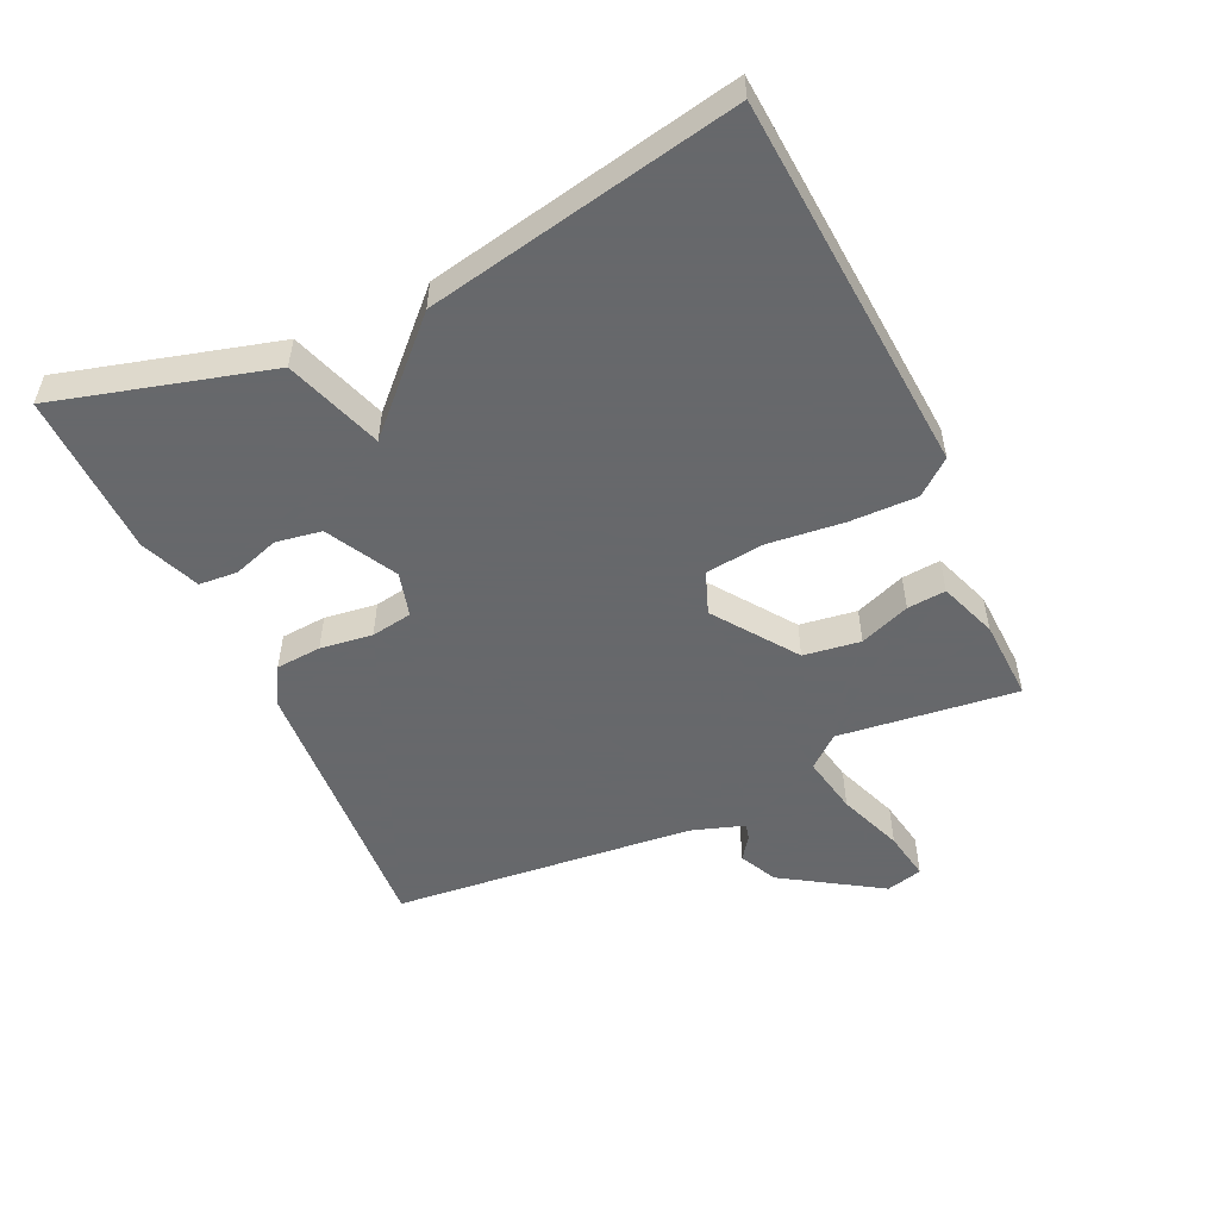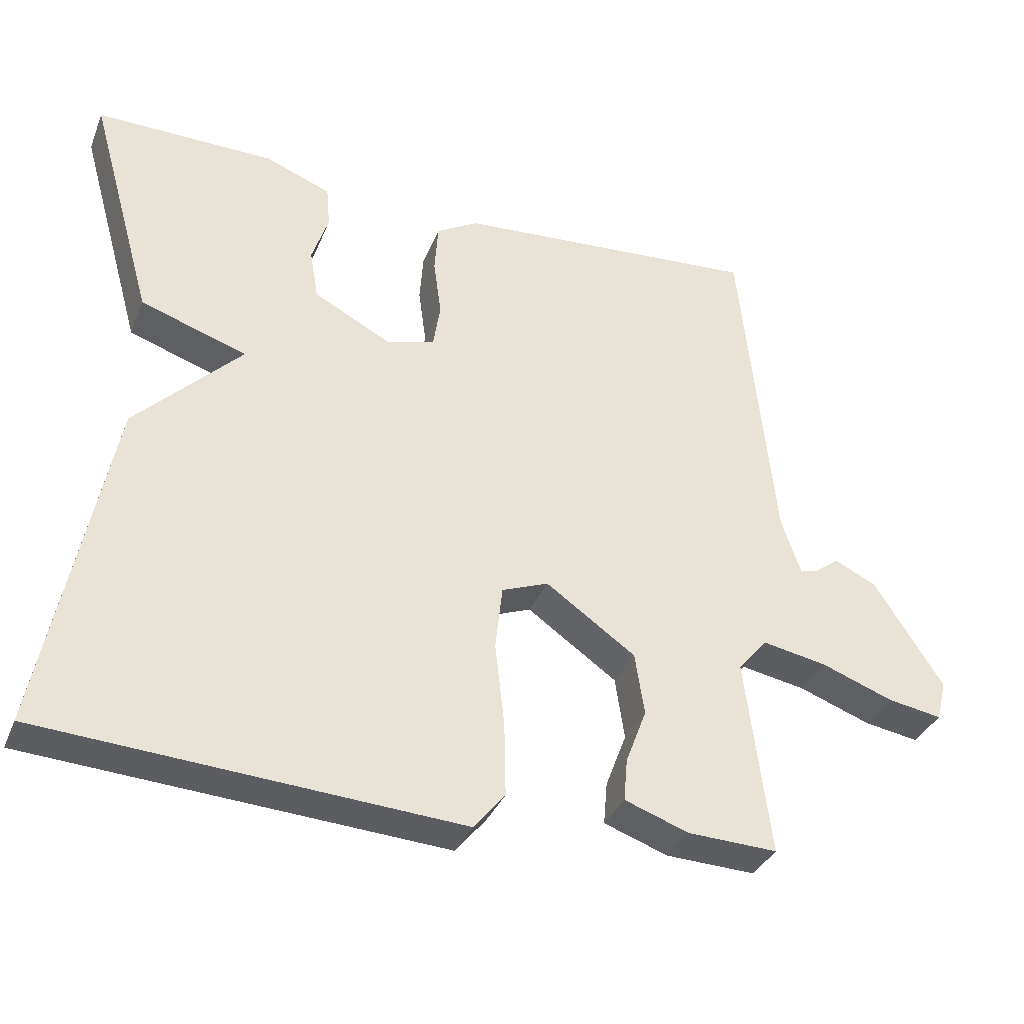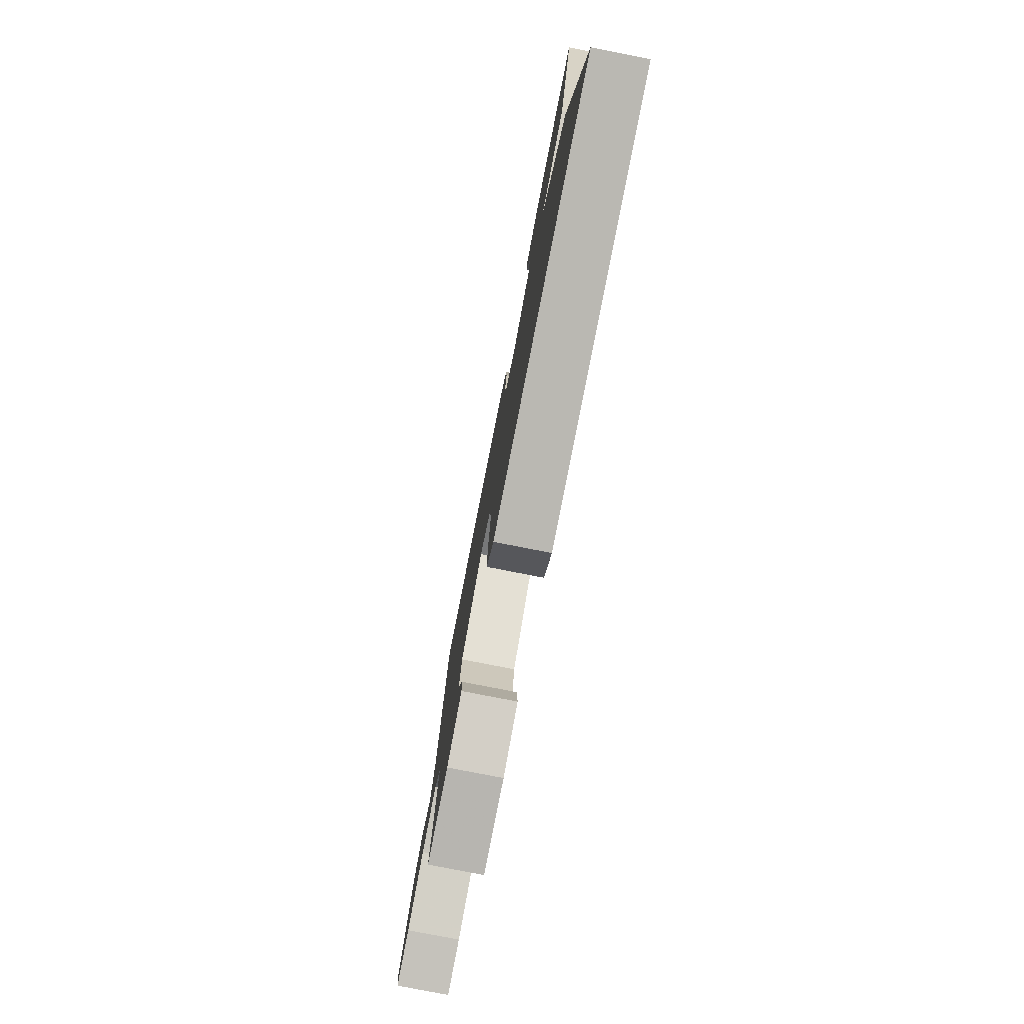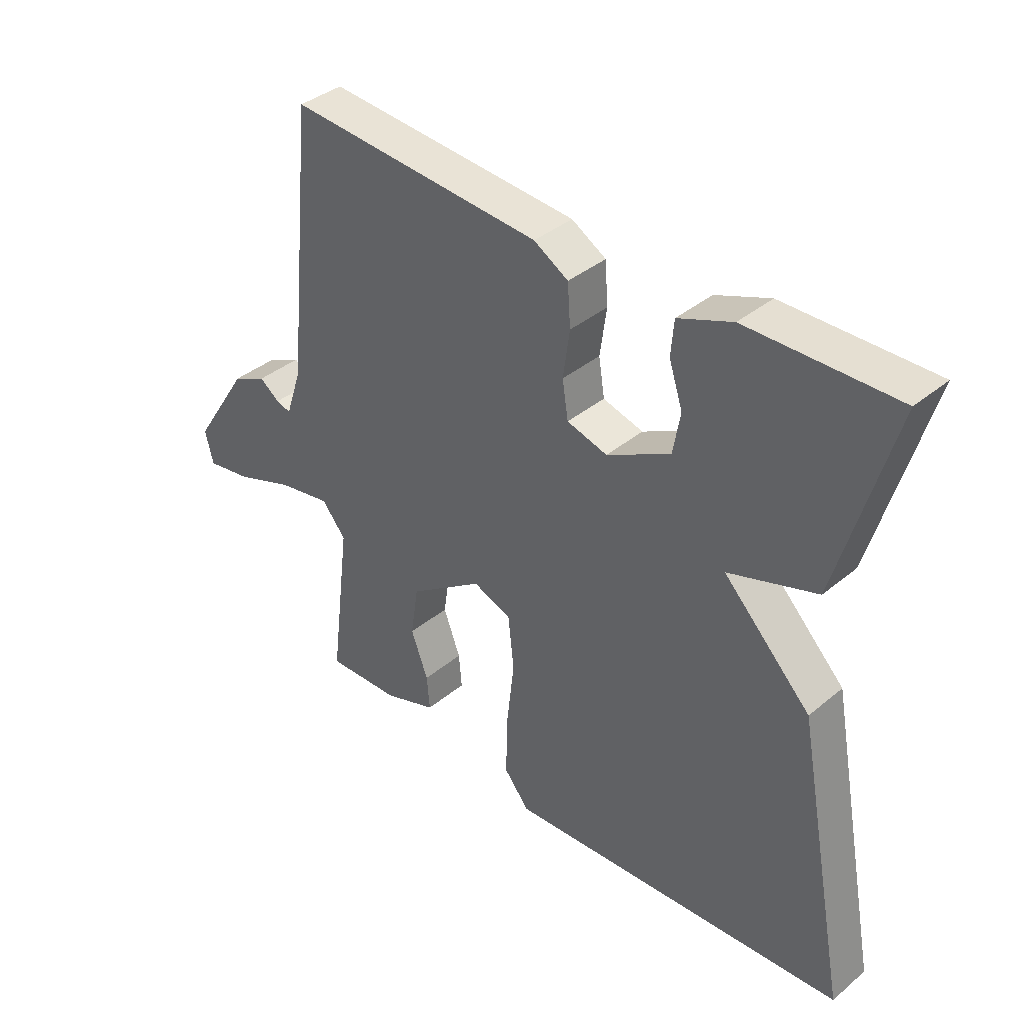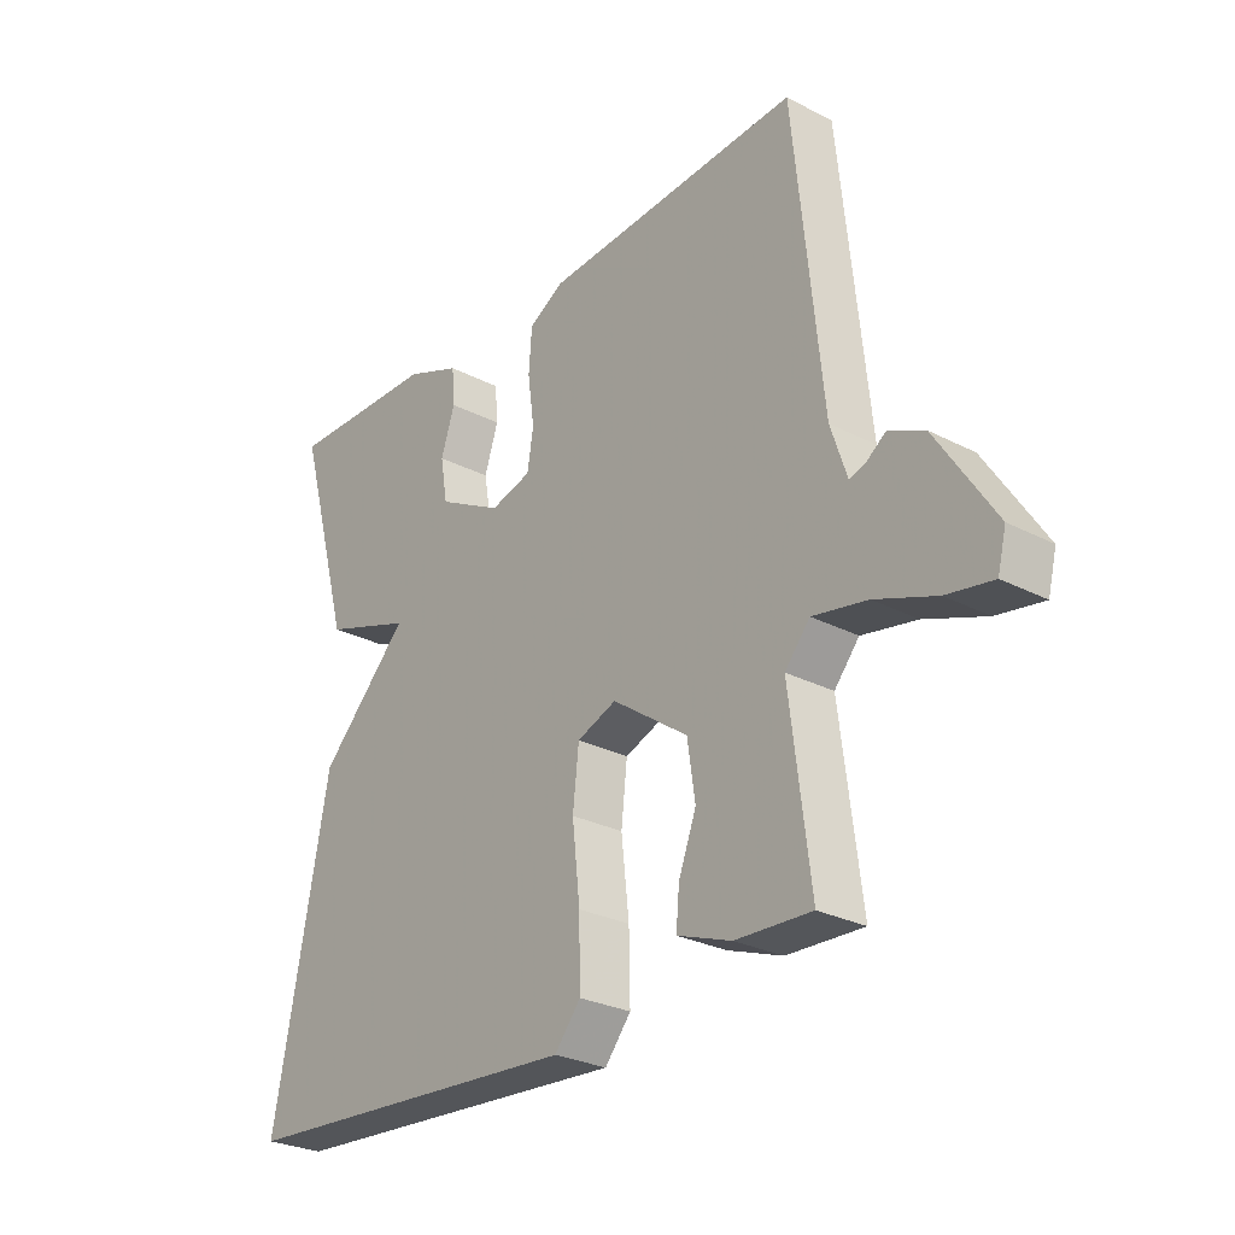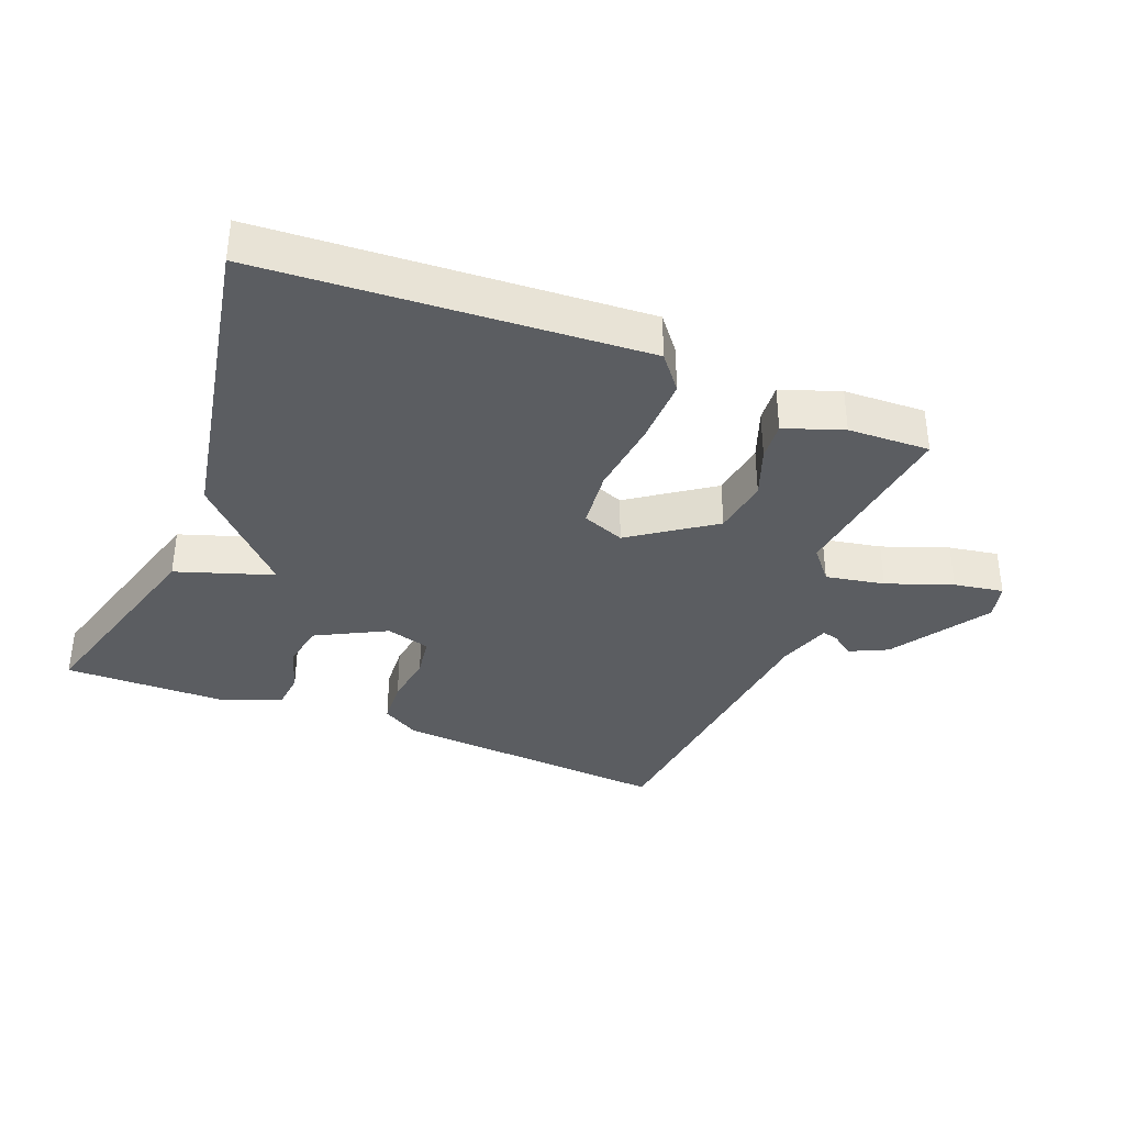
<metadata>
{"format":"obj","ext":"obj","renderer":"f3d","projection":"perspective","resolution":1024,"background":"white","views":[{"elev":-52.3,"azim":115.1,"up":"+Y"},{"elev":-34.9,"azim":159.8,"up":"+Z"},{"elev":-78.5,"azim":78.9,"up":"+Z"},{"elev":38.3,"azim":43.8,"up":"+Z"},{"elev":-27.4,"azim":-128.6,"up":"+Z"},{"elev":-36.2,"azim":158.2,"up":"+Y"}]}
</metadata>
<code>
v -0.5 0.07 -0.5
v -0.466 0.07 -0.226
v -0.507 0.07 -0.177
v -0.597 0.07 -0.194
v -0.697 0.07 -0.231
v -0.773 0.07 -0.244
v -0.787 0.07 -0.188
v -0.691 0.07 -0.039
v -0.633 0.07 -0.011
v -0.599 0.07 -0.036
v -0.574 0.07 -0.043
v -0.547 0.07 0.038
v -0.5 0.07 0.5
v -0.072 0.07 0.47
v -0.014 0.07 0.436
v -0.009 0.07 0.366
v -0.02 0.07 0.286
v -0.01 0.07 0.223
v 0.058 0.07 0.204
v 0.165 0.07 0.261
v 0.177 0.07 0.331
v 0.154 0.07 0.401
v 0.159 0.07 0.46
v 0.25 0.07 0.496
v 0.5 0.07 0.5
v 0.409 0.07 0.175
v 0.261 0.07 0.125
v 0.409 0.07 -0.025
v 0.5 0.07 -0.5
v -0.079 0.07 -0.539
v -0.122 0.07 -0.486
v -0.12 0.07 -0.383
v -0.107 0.07 -0.267
v -0.117 0.07 -0.177
v -0.182 0.07 -0.152
v -0.307 0.07 -0.24
v -0.32 0.07 -0.327
v -0.291 0.07 -0.404
v -0.286 0.07 -0.463
v -0.375 0.07 -0.495
v -0.5 0 -0.5
v -0.466 0 -0.226
v -0.507 0 -0.177
v -0.597 0 -0.194
v -0.697 0 -0.231
v -0.773 0 -0.244
v -0.787 0 -0.188
v -0.691 0 -0.039
v -0.633 0 -0.011
v -0.599 0 -0.036
v -0.574 0 -0.043
v -0.547 0 0.038
v -0.5 0 0.5
v -0.072 0 0.47
v -0.014 0 0.436
v -0.009 0 0.366
v -0.02 0 0.286
v -0.01 0 0.223
v 0.058 0 0.204
v 0.165 0 0.261
v 0.177 0 0.331
v 0.154 0 0.401
v 0.159 0 0.46
v 0.25 0 0.496
v 0.5 0 0.5
v 0.409 0 0.175
v 0.261 0 0.125
v 0.409 0 -0.025
v 0.5 0 -0.5
v -0.079 0 -0.539
v -0.122 0 -0.486
v -0.12 0 -0.383
v -0.107 0 -0.267
v -0.117 0 -0.177
v -0.182 0 -0.152
v -0.307 0 -0.24
v -0.32 0 -0.327
v -0.291 0 -0.404
v -0.286 0 -0.463
v -0.375 0 -0.495
f 40 1 2
f 39 40 2
f 38 39 2
f 37 38 2
f 36 37 2 3
f 35 36 3
f 31 32 33
f 30 31 33
f 29 30 33
f 28 29 33
f 27 28 33
f 27 33 34
f 25 26 27
f 24 25 27
f 23 24 27
f 22 23 27
f 21 22 27
f 20 21 27
f 27 34 35
f 20 27 35
f 19 20 35
f 15 16 17
f 14 15 17
f 13 14 17
f 12 13 17
f 11 12 17 18
f 8 9 10
f 7 8 10
f 6 7 10
f 5 6 10
f 4 5 10
f 3 4 10 11
f 18 19 35
f 11 18 35
f 3 11 35
f 42 41 80
f 42 80 79
f 42 79 78
f 42 78 77
f 43 42 77 76
f 43 76 75
f 73 72 71
f 73 71 70
f 73 70 69
f 73 69 68
f 73 68 67
f 74 73 67
f 67 66 65
f 67 65 64
f 67 64 63
f 67 63 62
f 67 62 61
f 67 61 60
f 75 74 67
f 75 67 60
f 75 60 59
f 57 56 55
f 57 55 54
f 57 54 53
f 57 53 52
f 58 57 52 51
f 50 49 48
f 50 48 47
f 50 47 46
f 50 46 45
f 50 45 44
f 51 50 44 43
f 75 59 58
f 75 58 51
f 75 51 43
f 1 41 42 2
f 2 42 43 3
f 3 43 44 4
f 4 44 45 5
f 5 45 46 6
f 6 46 47 7
f 7 47 48 8
f 8 48 49 9
f 9 49 50 10
f 10 50 51 11
f 11 51 52 12
f 12 52 53 13
f 13 53 54 14
f 14 54 55 15
f 15 55 56 16
f 16 56 57 17
f 17 57 58 18
f 18 58 59 19
f 19 59 60 20
f 20 60 61 21
f 21 61 62 22
f 22 62 63 23
f 23 63 64 24
f 24 64 65 25
f 25 65 66 26
f 26 66 67 27
f 27 67 68 28
f 28 68 69 29
f 29 69 70 30
f 30 70 71 31
f 31 71 72 32
f 32 72 73 33
f 33 73 74 34
f 34 74 75 35
f 35 75 76 36
f 36 76 77 37
f 37 77 78 38
f 38 78 79 39
f 39 79 80 40
f 40 80 41 1

</code>
